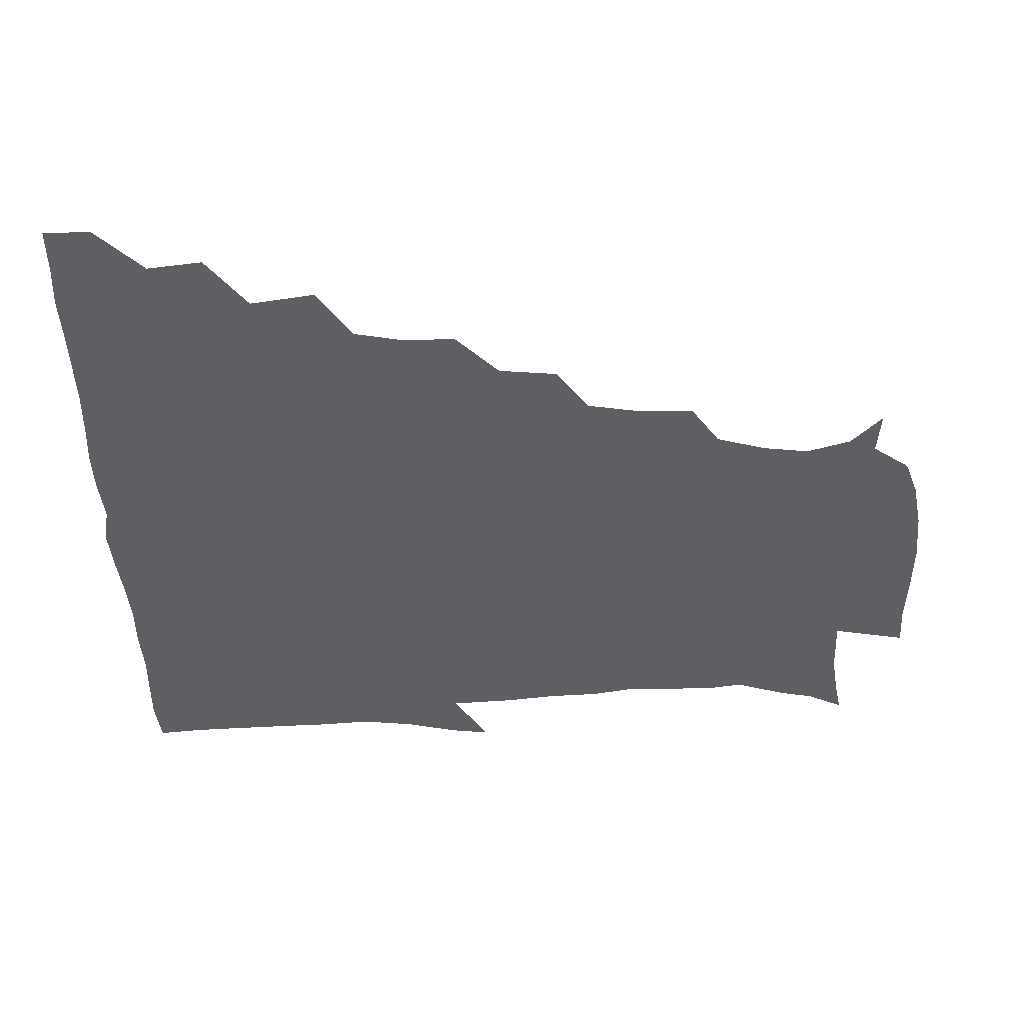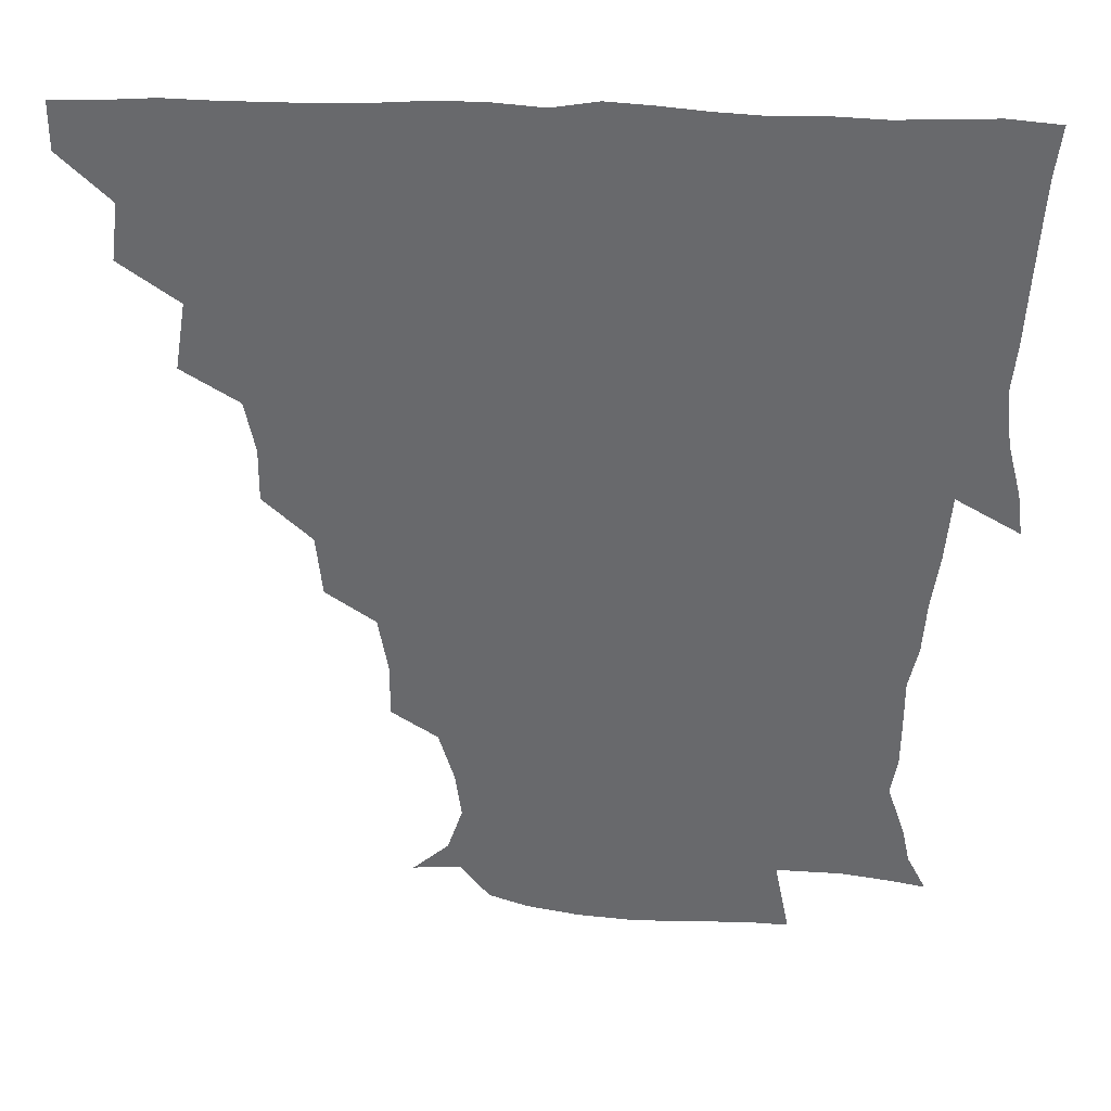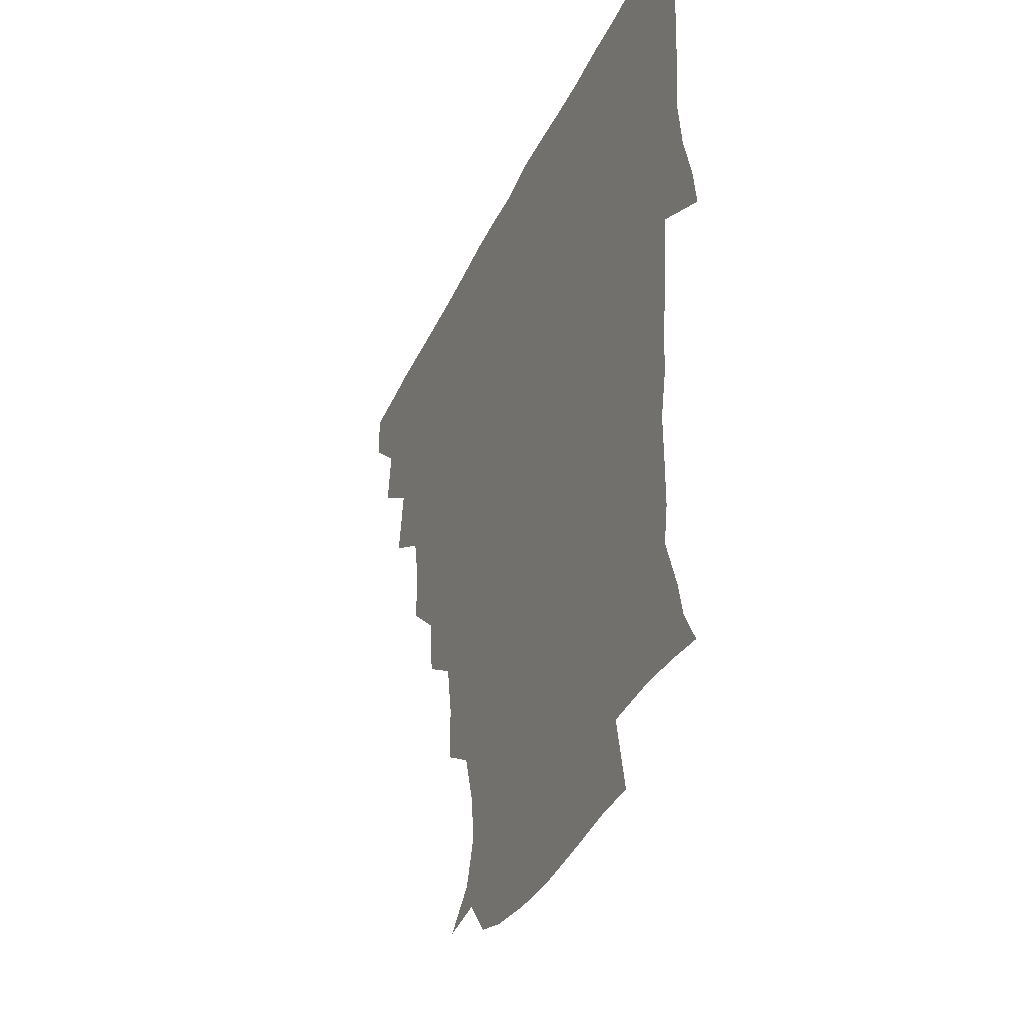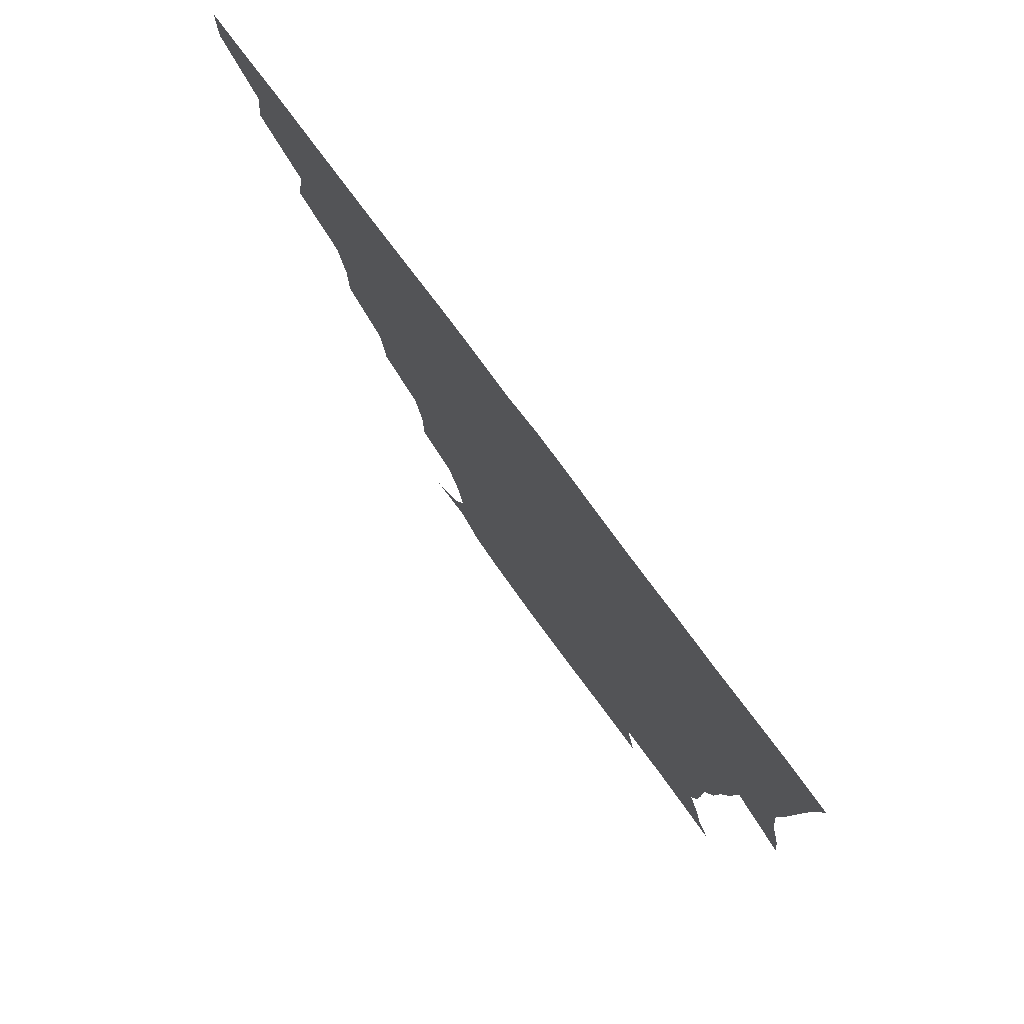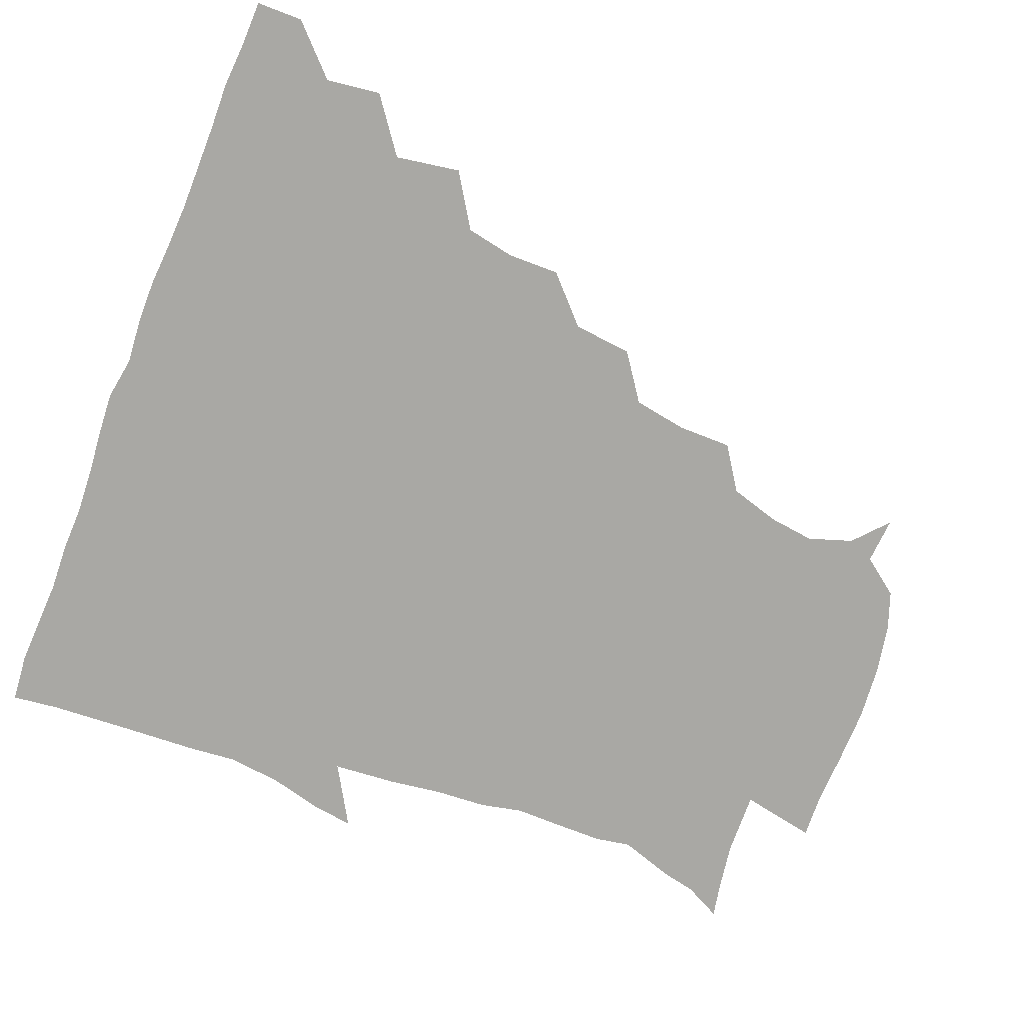
<metadata>
{"format":"obj","ext":"obj","renderer":"f3d","projection":"perspective","resolution":1024,"background":"white","views":[{"elev":-41.6,"azim":-88.9,"up":"+Z"},{"elev":36.8,"azim":3.0,"up":"+Y"},{"elev":-38.7,"azim":67.1,"up":"+Y"},{"elev":78.7,"azim":53.3,"up":"+Y"},{"elev":-74.9,"azim":-111.4,"up":"+Z"}]}
</metadata>
<code>
v 436 420.2 0
v 436.2 435.6 0
v 449.5 386.4 0
v 451.9 404.6 0
v 452.3 420.6 0
v 451.5 435.8 0
v 464.3 351.4 0
v 467.8 373 0
v 468.2 391 0
v 467.1 405.7 0
v 466.7 420.8 0
v 466.4 436.8 0
v 485.1 306.4 0
v 485.3 323.6 0
v 482.1 340.1 0
v 482.5 359.3 0
v 483.4 376.6 0
v 483.2 391.8 0
v 482.1 406.2 0
v 481.5 421.2 0
v 481.3 436.4 0
v 502.2 272.5 0
v 500.3 292 0
v 498.1 309.2 0
v 501.1 333 0
v 497.2 345 0
v 498.6 362.6 0
v 497.9 377.1 0
v 497.3 391.6 0
v 497.1 406.2 0
v 496.8 420.6 0
v 496.3 436.4 0
v 520.8 225.8 0
v 520.8 243.6 0
v 517.8 261.5 0
v 515.5 282 0
v 513.9 298.1 0
v 514 317.1 0
v 514.3 334.3 0
v 512.2 346.6 0
v 513.6 363.7 0
v 512.6 377.3 0
v 512.1 391.6 0
v 511.7 406.2 0
v 511.5 421 0
v 511.3 436.4 0
v 525.8 159.3 0
v 537.3 169.6 0
v 542.2 184.2 0
v 540.3 199.4 0
v 535.3 216 0
v 534 236.9 0
v 531.8 252.2 0
v 530.2 269.6 0
v 528.8 285 0
v 528.9 303.4 0
v 528.2 317.7 0
v 527.8 333.5 0
v 527.7 348.2 0
v 527.8 363 0
v 527.5 377.2 0
v 526.6 391.6 0
v 526.6 406.1 0
v 526.3 421 0
v 526.2 437 0
v 541.2 160.5 0
v 550.8 177 0
v 551.3 193.3 0
v 548.8 206.1 0
v 546.9 224.7 0
v 546.6 243 0
v 544.9 256.7 0
v 543.5 271.2 0
v 543.3 288.1 0
v 542.9 304.3 0
v 542.9 319.2 0
v 542.6 333.9 0
v 542.4 348.4 0
v 543.2 363.9 0
v 542.6 377.2 0
v 541.9 391.4 0
v 541.7 406 0
v 541.1 421.9 0
v 540.8 438 0
v 550.5 148.1 0
v 558.4 163.3 0
v 563 181.7 0
v 561.5 197.7 0
v 562 212.3 0
v 559.6 229.5 0
v 559.9 244.5 0
v 558.5 258.7 0
v 558.2 274.8 0
v 558.2 290.4 0
v 557.5 303.8 0
v 557.2 319.5 0
v 557.4 334.1 0
v 557 347.8 0
v 557.3 363.2 0
v 556.9 377 0
v 556.7 391.2 0
v 557.1 405.4 0
v 556.6 420.3 0
v 555.3 437.9 0
v 563 143.7 0
v 574 167.3 0
v 575.7 184.3 0
v 574.2 197.3 0
v 573.9 217.1 0
v 573.3 228.8 0
v 573.4 244.6 0
v 572.6 259.4 0
v 572.2 275 0
v 572 290.8 0
v 572.7 305.6 0
v 571.6 317.7 0
v 571.8 333.7 0
v 571.8 348 0
v 571.9 362.8 0
v 571.7 376.9 0
v 571.7 391.2 0
v 571.8 405.5 0
v 571.3 420.4 0
v 570.4 436.6 0
v 579.9 140.5 0
v 587.5 168 0
v 588.2 185.3 0
v 589.1 198.8 0
v 586.7 216 0
v 587.4 227.9 0
v 586.6 246.1 0
v 586.7 261 0
v 586.9 275.6 0
v 586.5 289.9 0
v 586.6 306.2 0
v 586.8 320.1 0
v 586.9 335 0
v 586.8 348.7 0
v 586.9 362.9 0
v 587 377.1 0
v 586.9 391.2 0
v 586.6 405.4 0
v 585.8 421.1 0
v 584.6 439 0
v 598 139 0
v 601.2 168.1 0
v 601.2 186.1 0
v 601.8 202.9 0
v 601.6 216 0
v 602.1 230.5 0
v 601 246.3 0
v 600.5 260.9 0
v 601.1 275.8 0
v 601 290.8 0
v 601.1 306 0
v 601.4 319.3 0
v 601.3 334.2 0
v 601.4 348 0
v 601.6 363 0
v 601.9 377.3 0
v 601.8 391.4 0
v 601.2 406.2 0
v 600.6 421.1 0
v 598.8 438.1 0
v 616.8 139.3 0
v 615.2 168 0
v 615.1 186.3 0
v 615.1 200.2 0
v 615.2 216.1 0
v 615.2 232.5 0
v 615 247.9 0
v 615.5 260.5 0
v 614.9 276.5 0
v 615.3 290.9 0
v 615.2 305.9 0
v 615.9 320.8 0
v 616 334.4 0
v 616.1 348.9 0
v 616.3 363.2 0
v 616.7 377.6 0
v 616.6 391.6 0
v 616.6 405.9 0
v 615.4 421.3 0
v 613.8 436.7 0
v 634.7 140 0
v 630 166.1 0
v 628.6 184.4 0
v 628.6 199.6 0
v 628.4 216.6 0
v 628.4 232.4 0
v 628.6 246.1 0
v 629.6 261.3 0
v 629.4 275.3 0
v 629.7 290.1 0
v 629.8 304.5 0
v 629.9 320.8 0
v 630.3 335.1 0
v 630.5 348.8 0
v 630.8 363.8 0
v 631.2 377.9 0
v 631.3 391.8 0
v 631.5 406.1 0
v 631.2 420.6 0
v 629.5 435.8 0
v 649.1 139.4 0
v 644.3 164.1 0
v 642.2 182.9 0
v 641.5 199.6 0
v 641.4 215.9 0
v 641.4 231.7 0
v 642.3 244.4 0
v 642.5 261.1 0
v 643.6 274.8 0
v 644 289.6 0
v 644.3 303.9 0
v 643.7 320.3 0
v 644 335.8 0
v 645 348.7 0
v 645.3 362.8 0
v 645.6 378.1 0
v 646.5 392.7 0
v 646.7 406.2 0
v 646.4 420.3 0
v 644.3 436.2 0
v 665.2 163.5 0
v 657.8 180.6 0
v 655.4 196.1 0
v 653.6 213.6 0
v 654.4 228.4 0
v 655.5 242 0
v 655.8 257.6 0
v 656.8 273 0
v 657.2 289.2 0
v 657.8 305.4 0
v 658.3 319.8 0
v 658.1 334.6 0
v 658.5 349.4 0
v 659.2 363.4 0
v 659.8 378.3 0
v 660.5 392.5 0
v 660.8 406.5 0
v 661.1 420.7 0
v 660.8 435.5 0
v 681 161.2 0
v 671.8 178.2 0
v 668.1 193.8 0
v 666 208.6 0
v 666.7 223.7 0
v 667.3 238.5 0
v 668.5 252.7 0
v 669.3 269.6 0
v 670.2 286.1 0
v 671.6 302.4 0
v 672.6 318.9 0
v 671.7 333.5 0
v 671.4 349 0
v 672 364.4 0
v 673.4 378.1 0
v 674.3 392.8 0
v 675.2 406.4 0
v 675.7 420.6 0
v 675.7 436.2 0
v 692.7 158.9 0
v 686.4 171.1 0
v 684.1 182.2 0
v 678.1 200.2 0
v 680.2 211.9 0
v 680.3 226.9 0
v 680.2 243.5 0
v 683.2 257.5 0
v 684.3 274.6 0
v 686.8 292.5 0
v 688.5 313.9 0
v 685.8 330.2 0
v 685.4 344.5 0
v 685.7 359.9 0
v 686.7 376 0
v 687.6 391.9 0
v 689.2 406.1 0
v 689.9 420.2 0
v 690.6 436.7 0
v 708.8 302.2 0
v 706.9 316 0
v 702.3 333.5 0
v 700.2 351.5 0
v 701.8 367.9 0
v 702.7 385.9 0
v 703.7 404 0
v 704.7 420 0
v 706.6 435.3 0
f 4 5 1
f 1 5 2
f 5 6 2
f 8 9 3
f 3 9 4
f 9 10 4
f 4 10 5
f 10 11 5
f 5 11 6
f 11 12 6
f 15 16 7
f 7 16 8
f 16 17 8
f 8 17 9
f 17 18 9
f 9 18 10
f 18 19 10
f 10 19 11
f 19 20 11
f 11 20 12
f 20 21 12
f 23 24 13
f 13 24 14
f 24 25 14
f 14 25 15
f 25 26 15
f 15 26 16
f 26 27 16
f 16 27 17
f 27 28 17
f 17 28 18
f 28 29 18
f 18 29 19
f 29 30 19
f 19 30 20
f 30 31 20
f 20 31 21
f 31 32 21
f 35 36 22
f 22 36 23
f 36 37 23
f 23 37 24
f 37 38 24
f 24 38 25
f 38 39 25
f 25 39 26
f 39 40 26
f 26 40 27
f 40 41 27
f 27 41 28
f 41 42 28
f 28 42 29
f 42 43 29
f 29 43 30
f 43 44 30
f 30 44 31
f 44 45 31
f 31 45 32
f 45 46 32
f 51 52 33
f 33 52 34
f 52 53 34
f 34 53 35
f 53 54 35
f 35 54 36
f 54 55 36
f 36 55 37
f 55 56 37
f 37 56 38
f 56 57 38
f 38 57 39
f 57 58 39
f 39 58 40
f 58 59 40
f 40 59 41
f 59 60 41
f 41 60 42
f 60 61 42
f 42 61 43
f 61 62 43
f 43 62 44
f 62 63 44
f 44 63 45
f 63 64 45
f 45 64 46
f 64 65 46
f 47 66 48
f 66 67 48
f 48 67 49
f 67 68 49
f 49 68 50
f 68 69 50
f 50 69 51
f 69 70 51
f 51 70 52
f 70 71 52
f 52 71 53
f 71 72 53
f 53 72 54
f 72 73 54
f 54 73 55
f 73 74 55
f 55 74 56
f 74 75 56
f 56 75 57
f 75 76 57
f 57 76 58
f 76 77 58
f 58 77 59
f 77 78 59
f 59 78 60
f 78 79 60
f 60 79 61
f 79 80 61
f 61 80 62
f 80 81 62
f 62 81 63
f 81 82 63
f 63 82 64
f 82 83 64
f 64 83 65
f 83 84 65
f 85 86 66
f 66 86 67
f 86 87 67
f 67 87 68
f 87 88 68
f 68 88 69
f 88 89 69
f 69 89 70
f 89 90 70
f 70 90 71
f 90 91 71
f 71 91 72
f 91 92 72
f 72 92 73
f 92 93 73
f 73 93 74
f 93 94 74
f 74 94 75
f 94 95 75
f 75 95 76
f 95 96 76
f 76 96 77
f 96 97 77
f 77 97 78
f 97 98 78
f 78 98 79
f 98 99 79
f 79 99 80
f 99 100 80
f 80 100 81
f 100 101 81
f 81 101 82
f 101 102 82
f 82 102 83
f 102 103 83
f 83 103 84
f 103 104 84
f 85 105 86
f 105 106 86
f 86 106 87
f 106 107 87
f 87 107 88
f 107 108 88
f 88 108 89
f 108 109 89
f 89 109 90
f 109 110 90
f 90 110 91
f 110 111 91
f 91 111 92
f 111 112 92
f 92 112 93
f 112 113 93
f 93 113 94
f 113 114 94
f 94 114 95
f 114 115 95
f 95 115 96
f 115 116 96
f 96 116 97
f 116 117 97
f 97 117 98
f 117 118 98
f 98 118 99
f 118 119 99
f 99 119 100
f 119 120 100
f 100 120 101
f 120 121 101
f 101 121 102
f 121 122 102
f 102 122 103
f 122 123 103
f 103 123 104
f 123 124 104
f 105 125 106
f 125 126 106
f 106 126 107
f 126 127 107
f 107 127 108
f 127 128 108
f 108 128 109
f 128 129 109
f 109 129 110
f 129 130 110
f 110 130 111
f 130 131 111
f 111 131 112
f 131 132 112
f 112 132 113
f 132 133 113
f 113 133 114
f 133 134 114
f 114 134 115
f 134 135 115
f 115 135 116
f 135 136 116
f 116 136 117
f 136 137 117
f 117 137 118
f 137 138 118
f 118 138 119
f 138 139 119
f 119 139 120
f 139 140 120
f 120 140 121
f 140 141 121
f 121 141 122
f 141 142 122
f 122 142 123
f 142 143 123
f 123 143 124
f 143 144 124
f 125 145 126
f 145 146 126
f 126 146 127
f 146 147 127
f 127 147 128
f 147 148 128
f 128 148 129
f 148 149 129
f 129 149 130
f 149 150 130
f 130 150 131
f 150 151 131
f 131 151 132
f 151 152 132
f 132 152 133
f 152 153 133
f 133 153 134
f 153 154 134
f 134 154 135
f 154 155 135
f 135 155 136
f 155 156 136
f 136 156 137
f 156 157 137
f 137 157 138
f 157 158 138
f 138 158 139
f 158 159 139
f 139 159 140
f 159 160 140
f 140 160 141
f 160 161 141
f 141 161 142
f 161 162 142
f 142 162 143
f 162 163 143
f 143 163 144
f 163 164 144
f 145 165 146
f 165 166 146
f 146 166 147
f 166 167 147
f 147 167 148
f 167 168 148
f 148 168 149
f 168 169 149
f 149 169 150
f 169 170 150
f 150 170 151
f 170 171 151
f 151 171 152
f 171 172 152
f 152 172 153
f 172 173 153
f 153 173 154
f 173 174 154
f 154 174 155
f 174 175 155
f 155 175 156
f 175 176 156
f 156 176 157
f 176 177 157
f 157 177 158
f 177 178 158
f 158 178 159
f 178 179 159
f 159 179 160
f 179 180 160
f 160 180 161
f 180 181 161
f 161 181 162
f 181 182 162
f 162 182 163
f 182 183 163
f 163 183 164
f 183 184 164
f 165 185 166
f 185 186 166
f 166 186 167
f 186 187 167
f 167 187 168
f 187 188 168
f 168 188 169
f 188 189 169
f 169 189 170
f 189 190 170
f 170 190 171
f 190 191 171
f 171 191 172
f 191 192 172
f 172 192 173
f 192 193 173
f 173 193 174
f 193 194 174
f 174 194 175
f 194 195 175
f 175 195 176
f 195 196 176
f 176 196 177
f 196 197 177
f 177 197 178
f 197 198 178
f 178 198 179
f 198 199 179
f 179 199 180
f 199 200 180
f 180 200 181
f 200 201 181
f 181 201 182
f 201 202 182
f 182 202 183
f 202 203 183
f 183 203 184
f 203 204 184
f 185 205 186
f 205 206 186
f 186 206 187
f 206 207 187
f 187 207 188
f 207 208 188
f 188 208 189
f 208 209 189
f 189 209 190
f 209 210 190
f 190 210 191
f 210 211 191
f 191 211 192
f 211 212 192
f 192 212 193
f 212 213 193
f 193 213 194
f 213 214 194
f 194 214 195
f 214 215 195
f 195 215 196
f 215 216 196
f 196 216 197
f 216 217 197
f 197 217 198
f 217 218 198
f 198 218 199
f 218 219 199
f 199 219 200
f 219 220 200
f 200 220 201
f 220 221 201
f 201 221 202
f 221 222 202
f 202 222 203
f 222 223 203
f 203 223 204
f 223 224 204
f 206 225 207
f 225 226 207
f 207 226 208
f 226 227 208
f 208 227 209
f 227 228 209
f 209 228 210
f 228 229 210
f 210 229 211
f 229 230 211
f 211 230 212
f 230 231 212
f 212 231 213
f 231 232 213
f 213 232 214
f 232 233 214
f 214 233 215
f 233 234 215
f 215 234 216
f 234 235 216
f 216 235 217
f 235 236 217
f 217 236 218
f 236 237 218
f 218 237 219
f 237 238 219
f 219 238 220
f 238 239 220
f 220 239 221
f 239 240 221
f 221 240 222
f 240 241 222
f 222 241 223
f 241 242 223
f 223 242 224
f 242 243 224
f 225 244 226
f 244 245 226
f 226 245 227
f 245 246 227
f 227 246 228
f 246 247 228
f 228 247 229
f 247 248 229
f 229 248 230
f 248 249 230
f 230 249 231
f 249 250 231
f 231 250 232
f 250 251 232
f 232 251 233
f 251 252 233
f 233 252 234
f 252 253 234
f 234 253 235
f 253 254 235
f 235 254 236
f 254 255 236
f 236 255 237
f 255 256 237
f 237 256 238
f 256 257 238
f 238 257 239
f 257 258 239
f 239 258 240
f 258 259 240
f 240 259 241
f 259 260 241
f 241 260 242
f 260 261 242
f 242 261 243
f 261 262 243
f 244 263 245
f 263 264 245
f 245 264 246
f 264 265 246
f 246 265 247
f 265 266 247
f 247 266 248
f 266 267 248
f 248 267 249
f 267 268 249
f 249 268 250
f 268 269 250
f 250 269 251
f 269 270 251
f 251 270 252
f 270 271 252
f 252 271 253
f 271 272 253
f 253 272 254
f 272 273 254
f 254 273 255
f 273 274 255
f 255 274 256
f 274 275 256
f 256 275 257
f 275 276 257
f 257 276 258
f 276 277 258
f 258 277 259
f 277 278 259
f 259 278 260
f 278 279 260
f 260 279 261
f 279 280 261
f 261 280 262
f 280 281 262
f 273 282 274
f 282 283 274
f 274 283 275
f 283 284 275
f 275 284 276
f 284 285 276
f 276 285 277
f 285 286 277
f 277 286 278
f 286 287 278
f 278 287 279
f 287 288 279
f 279 288 280
f 288 289 280
f 280 289 281
f 289 290 281

</code>
